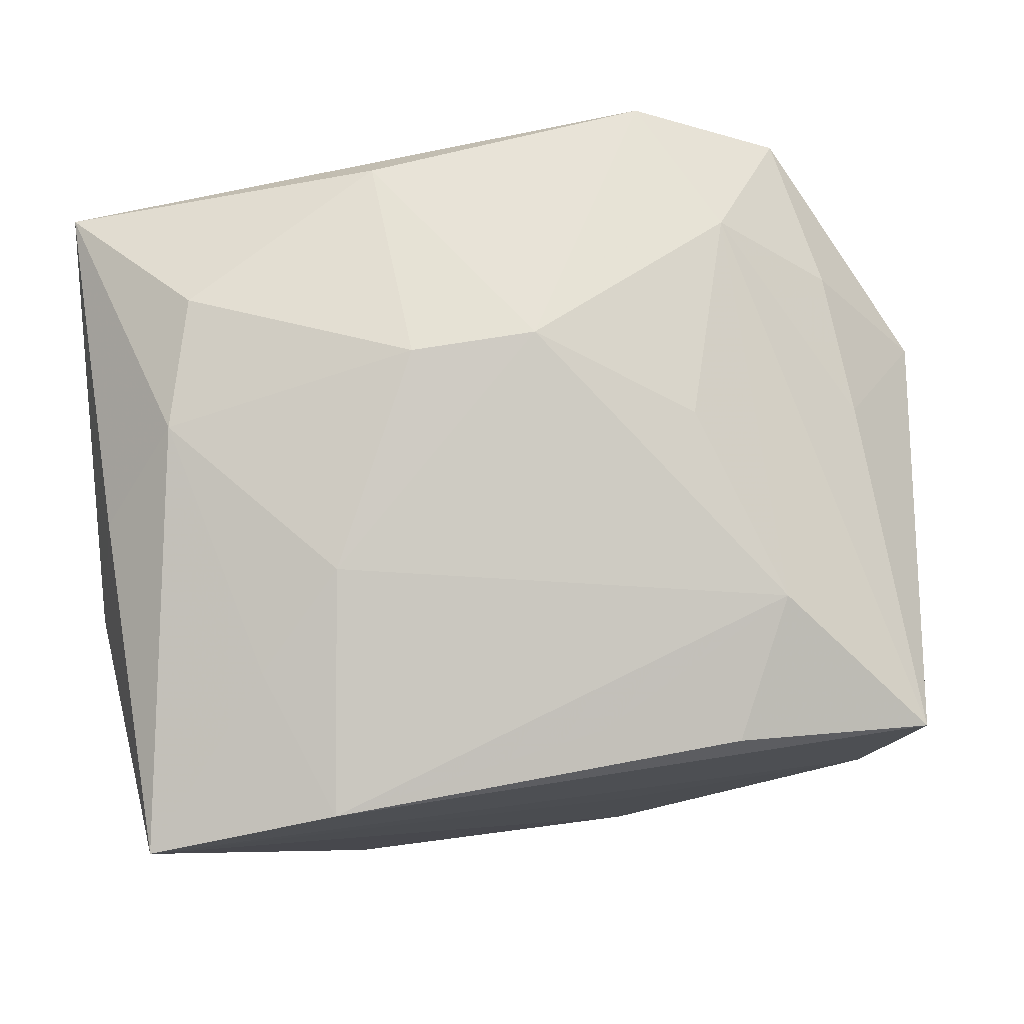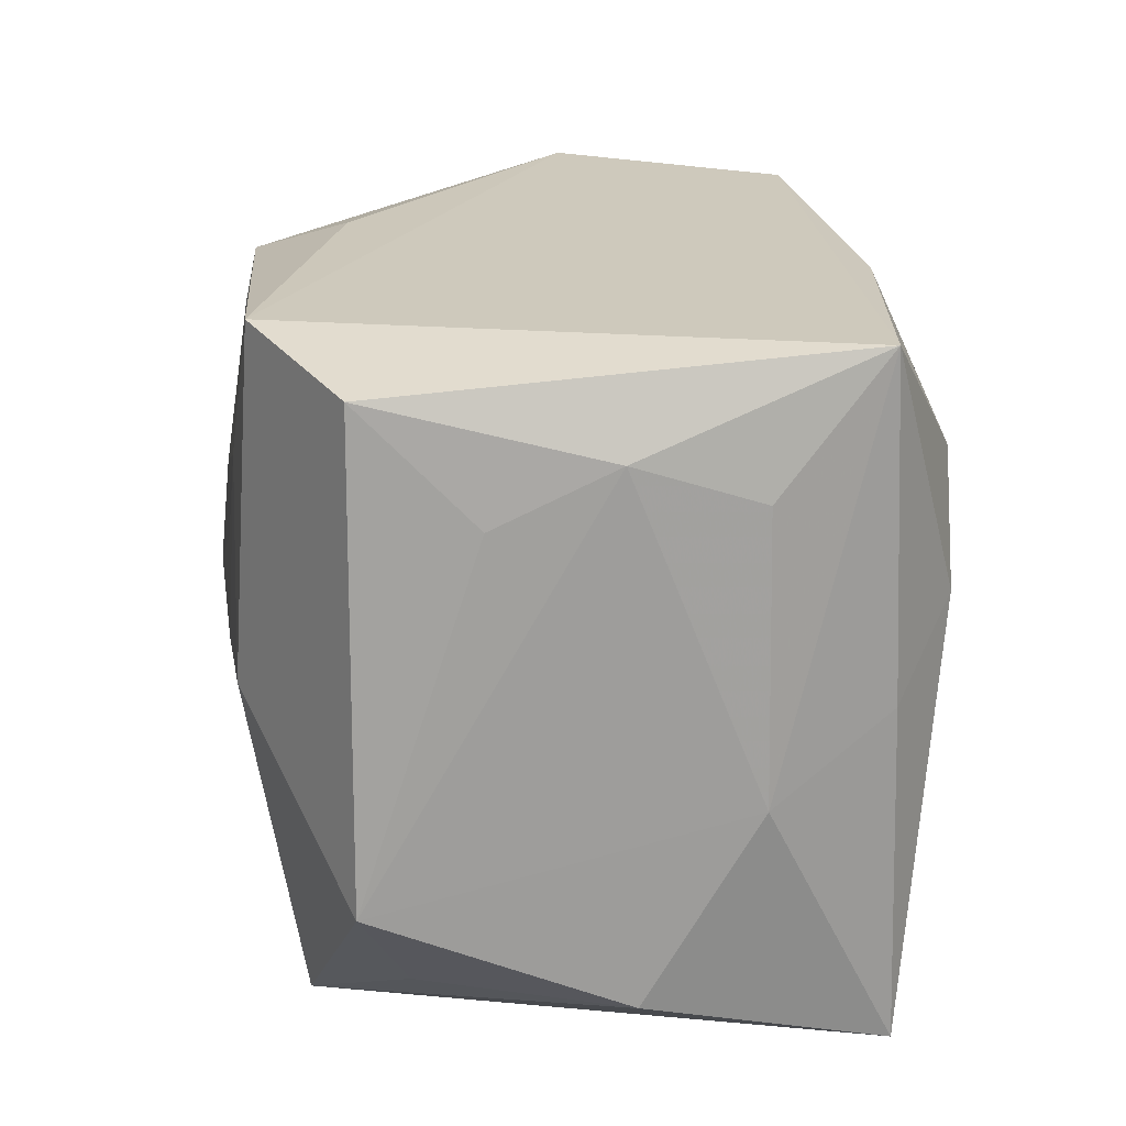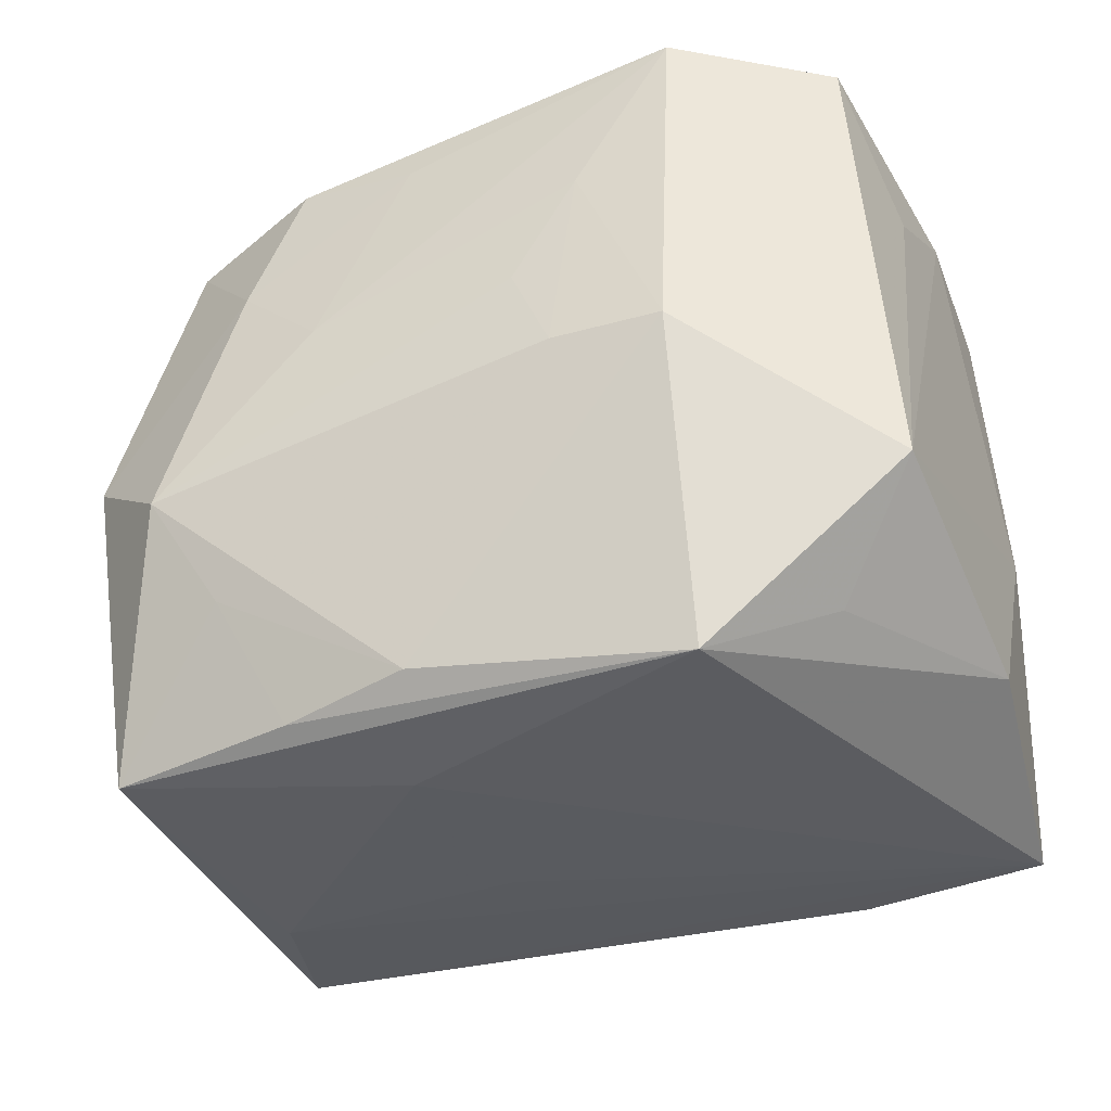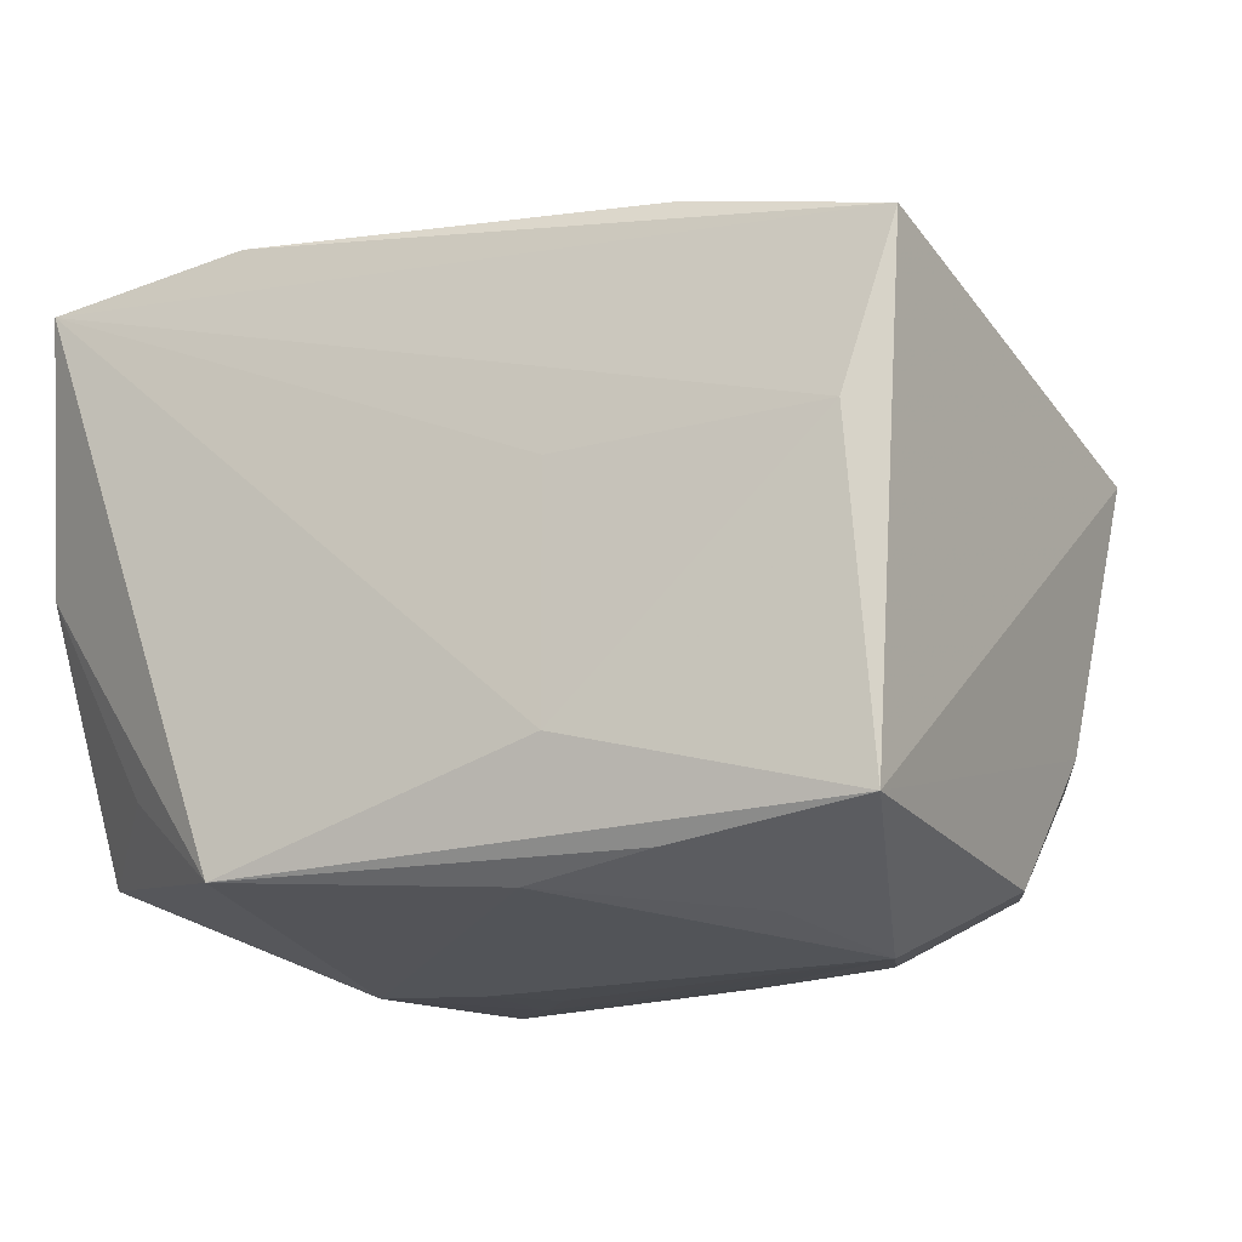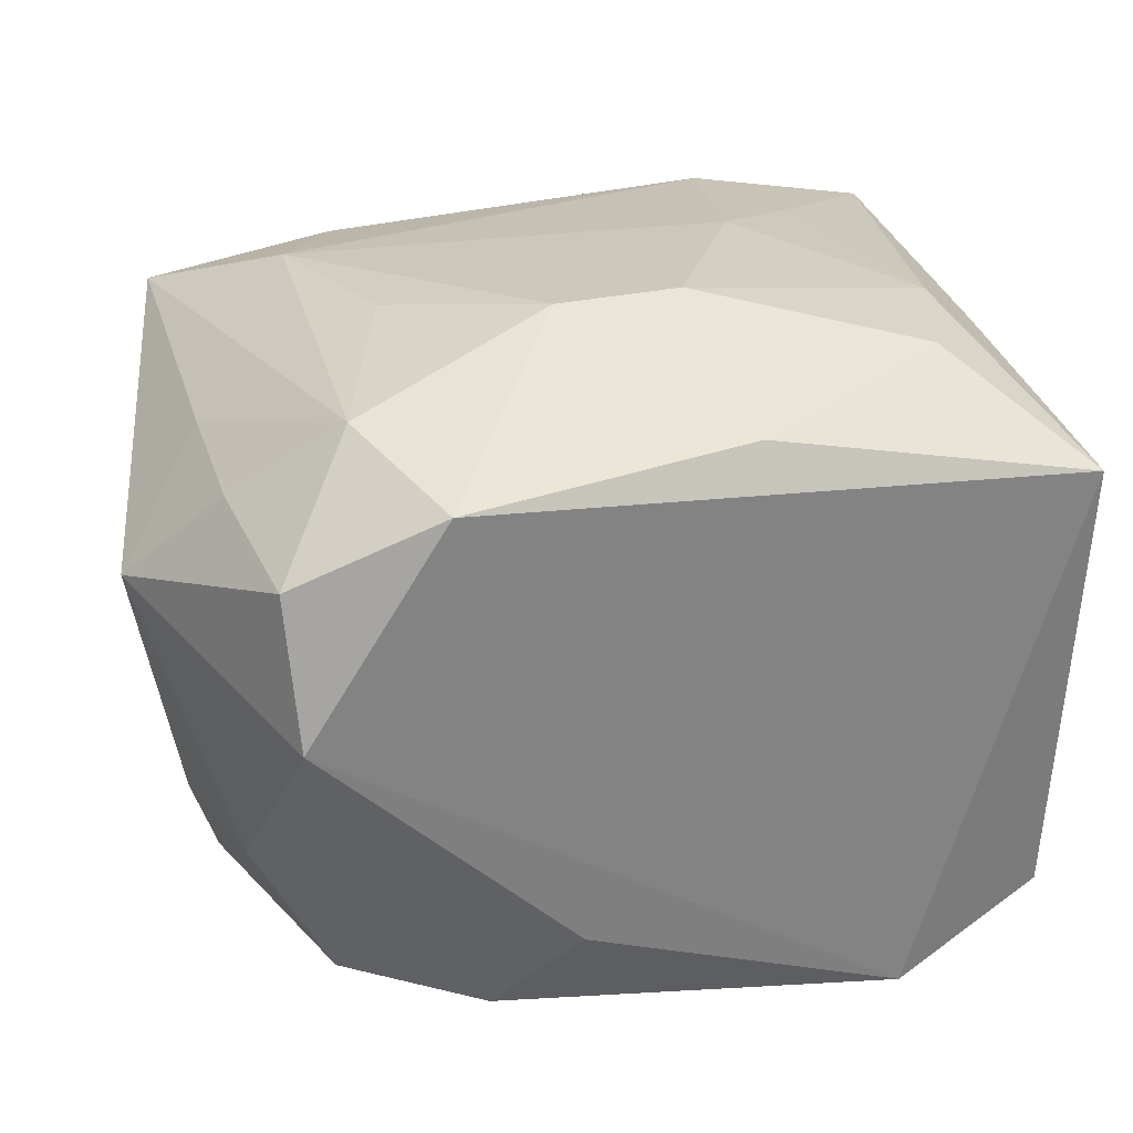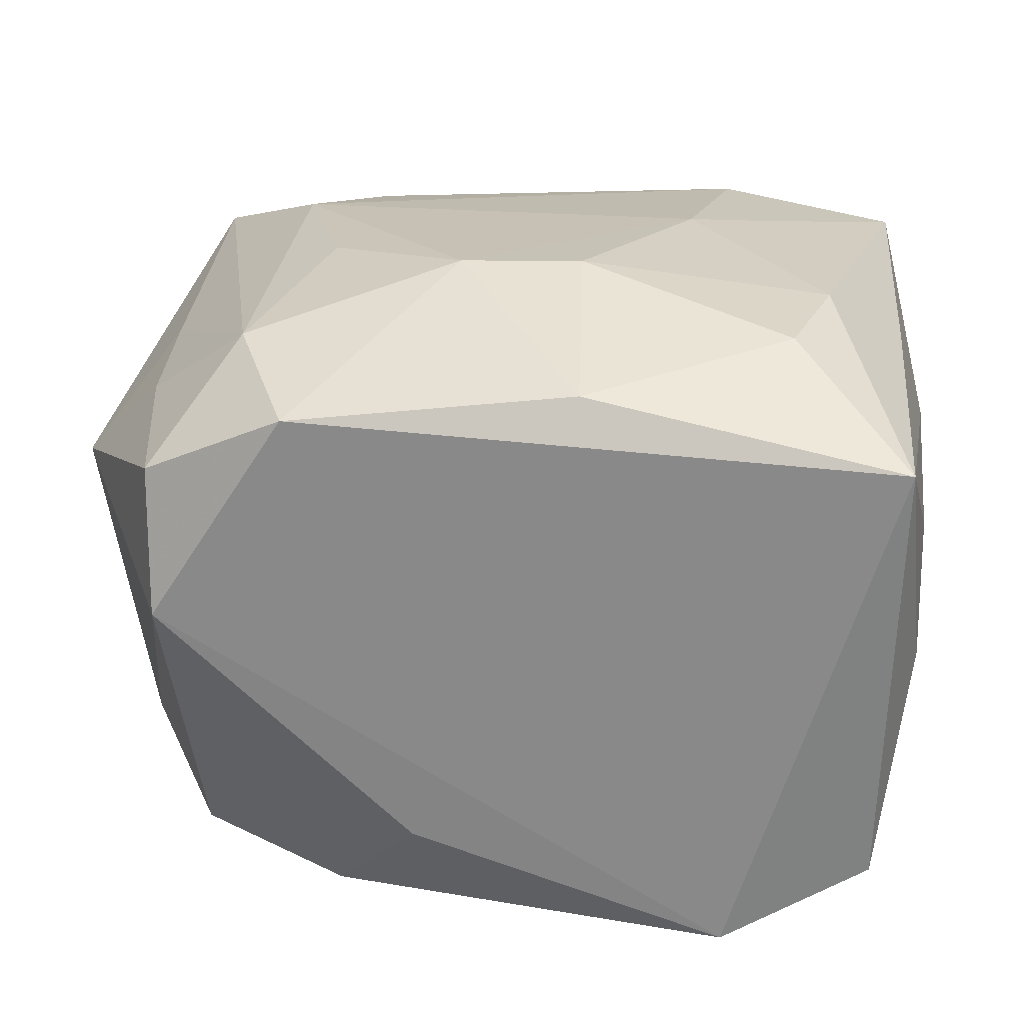
<metadata>
{"format":"obj","ext":"obj","renderer":"f3d","projection":"perspective","resolution":1024,"background":"white","views":[{"elev":79.0,"azim":-10.5,"up":"+Z"},{"elev":22.4,"azim":-98.9,"up":"+Y"},{"elev":-33.1,"azim":-158.4,"up":"+Y"},{"elev":-15.5,"azim":20.9,"up":"+Z"},{"elev":29.0,"azim":164.3,"up":"+Z"},{"elev":26.4,"azim":-175.9,"up":"+Z"}]}
</metadata>
<code>
v 0.02325 -0.006733 -0.02607
v 0.004918 -0.02238 0.02181
v -0.017 -0.02554 -0.02167
v -0.0316 0.01674 0.008924
v -0.01696 0.02653 -0.02412
v -0.02076 0.0163 0.02403
v 0.006579 -0.02673 0.003963
v 0.02064 -0.01493 0.0231
v -0.03149 0.02 -0.0007283
v -0.0318 -0.01164 -0.01903
v -0.0166 -0.0003319 -0.02593
v -0.01994 -0.01352 0.023
v 0.00521 0.008183 0.02664
v 0.03327 0.004821 -0.01127
v -0.009878 0.01448 -0.02526
v 0.00382 -0.02322 -0.0229
v -0.0309 0.01571 -0.009873
v 0.01119 0.006344 -0.02532
v 0.03689 0.005733 0.008174
v 0.02994 -0.0002473 0.01675
v 0.02158 0.01532 0.02282
v -0.01633 -0.02513 0.02203
v 0.0135 -0.0248 -0.0213
v -0.02389 0.006556 0.02391
v -0.03321 -0.004849 0.008984
v -0.03321 -0.01949 0.000197
v -0.01289 -0.007015 0.02527
v 0.01629 0.0001925 0.02456
v -0.03035 0.0009459 0.01849
v -0.02524 -0.02053 -0.01489
v -0.004876 0.02474 0.02244
v -0.03096 -0.02513 0.01916
v 0.0281 0.02335 0.01486
v 0.006837 -0.02723 -0.01402
v 0.03066 -0.001128 -0.02122
v 0.02762 0.02654 0.003979
v 0.02628 -0.02717 0.005142
v -0.008172 -0.0004986 -0.02617
v 0.01807 0.0126 -0.02366
v -0.02943 0.02654 0.01763
v 0.017 0.02654 0.02057
v 0.004574 0.0214 -0.02344
v 0.03002 -0.02626 0.01768
v -0.004345 0.008387 0.02691
v 0.02785 -0.02593 -0.01914
v 0.00792 0.02636 -0.01535
v -0.005054 0.006286 -0.02578
v 0.02974 0.01101 0.01624
v 0.03044 0.01458 -0.01135
v 0.01831 -0.01508 -0.02399
v 0.01517 -0.02501 0.02063
v 0.0143 0.02298 -0.02223
v 0.02535 0.021 -0.01799
v -0.02868 0.02431 -0.01843
f 43 32 37
f 32 43 22
f 32 3 34
f 38 16 11
f 11 16 3
f 26 3 32
f 36 40 41
f 36 19 49
f 37 32 7
f 7 34 37
f 32 34 7
f 45 34 3
f 37 34 45
f 45 43 37
f 45 19 43
f 54 11 10
f 10 11 3
f 32 24 29
f 29 24 40
f 9 40 54
f 6 24 44
f 40 24 6
f 44 24 27
f 43 21 8
f 21 28 8
f 8 27 22
f 5 11 54
f 54 40 5
f 5 40 36
f 36 46 5
f 52 5 46
f 52 46 36
f 35 49 14
f 14 49 19
f 14 45 35
f 19 45 14
f 43 19 20
f 19 48 20
f 20 21 43
f 20 48 21
f 33 41 21
f 21 48 33
f 36 41 33
f 33 19 36
f 33 48 19
f 3 16 23
f 23 45 3
f 1 16 38
f 35 45 1
f 1 39 35
f 1 18 39
f 3 26 30
f 30 10 3
f 26 10 30
f 25 29 40
f 25 10 26
f 25 9 10
f 25 26 32
f 32 29 25
f 54 10 17
f 17 9 54
f 10 9 17
f 31 41 40
f 40 6 31
f 31 6 44
f 12 24 32
f 12 27 24
f 32 22 12
f 22 27 12
f 51 22 43
f 43 8 51
f 44 27 13
f 27 8 13
f 13 8 28
f 13 28 21
f 21 41 13
f 13 31 44
f 41 31 13
f 38 11 15
f 11 5 15
f 15 5 18
f 18 1 15
f 36 49 53
f 53 52 36
f 53 49 35
f 35 39 53
f 39 52 53
f 18 5 42
f 5 52 42
f 39 18 42
f 42 52 39
f 50 23 16
f 16 1 50
f 45 23 50
f 50 1 45
f 40 9 4
f 4 25 40
f 9 25 4
f 2 8 22
f 22 51 2
f 2 51 8
f 47 1 38
f 38 15 47
f 47 15 1

</code>
